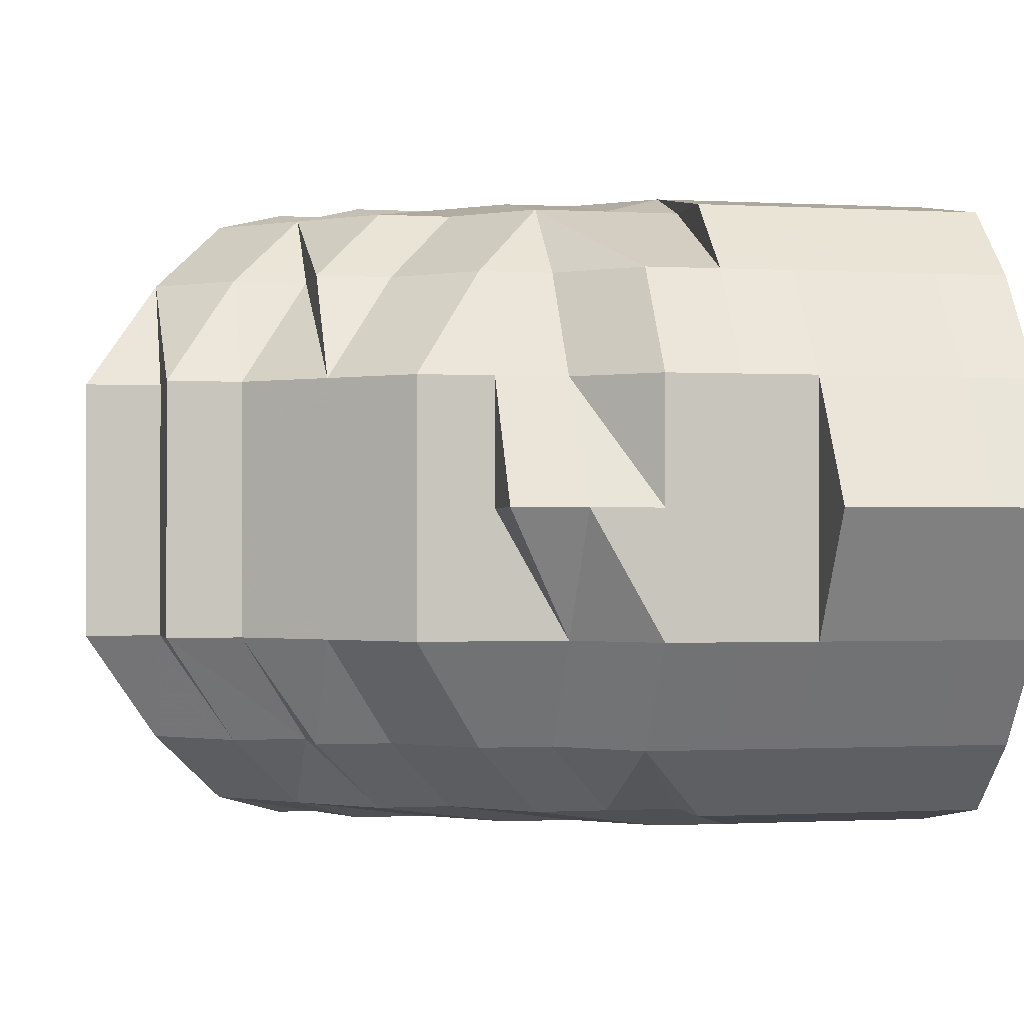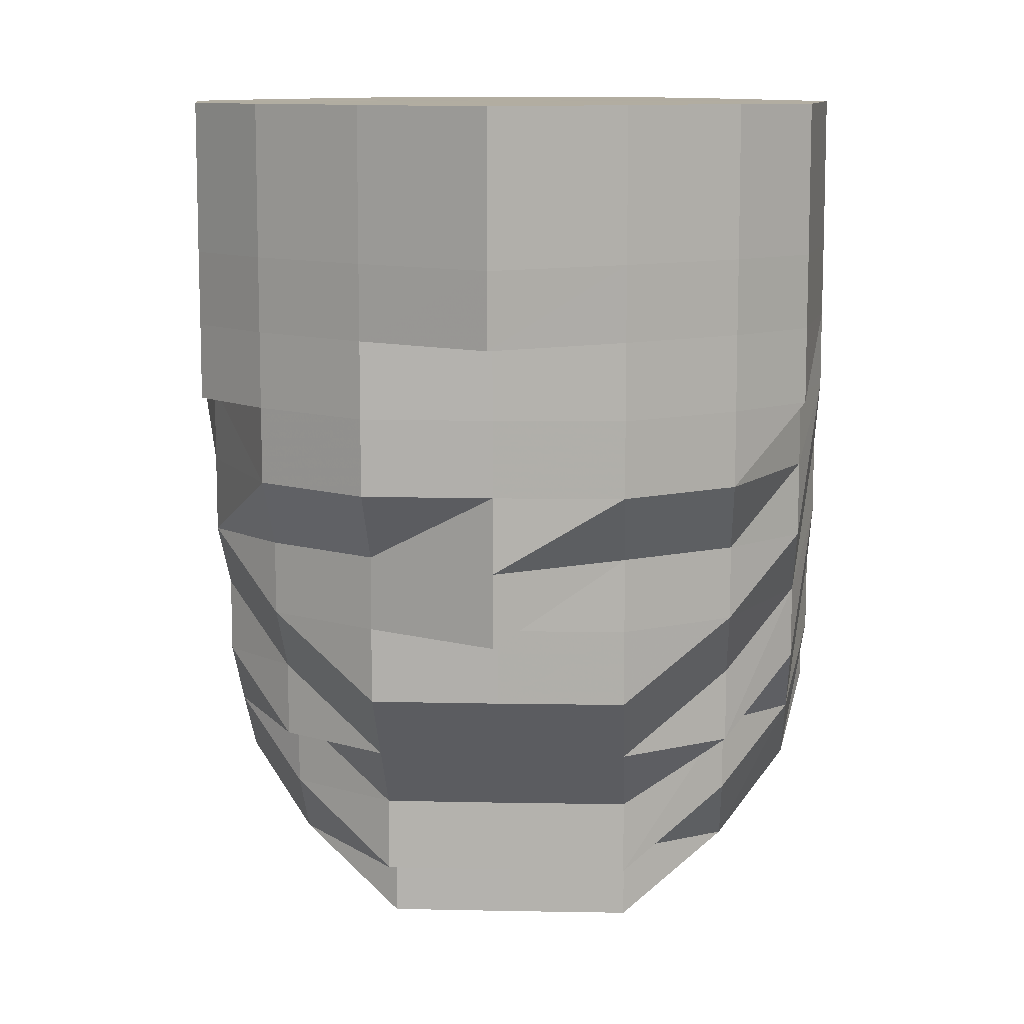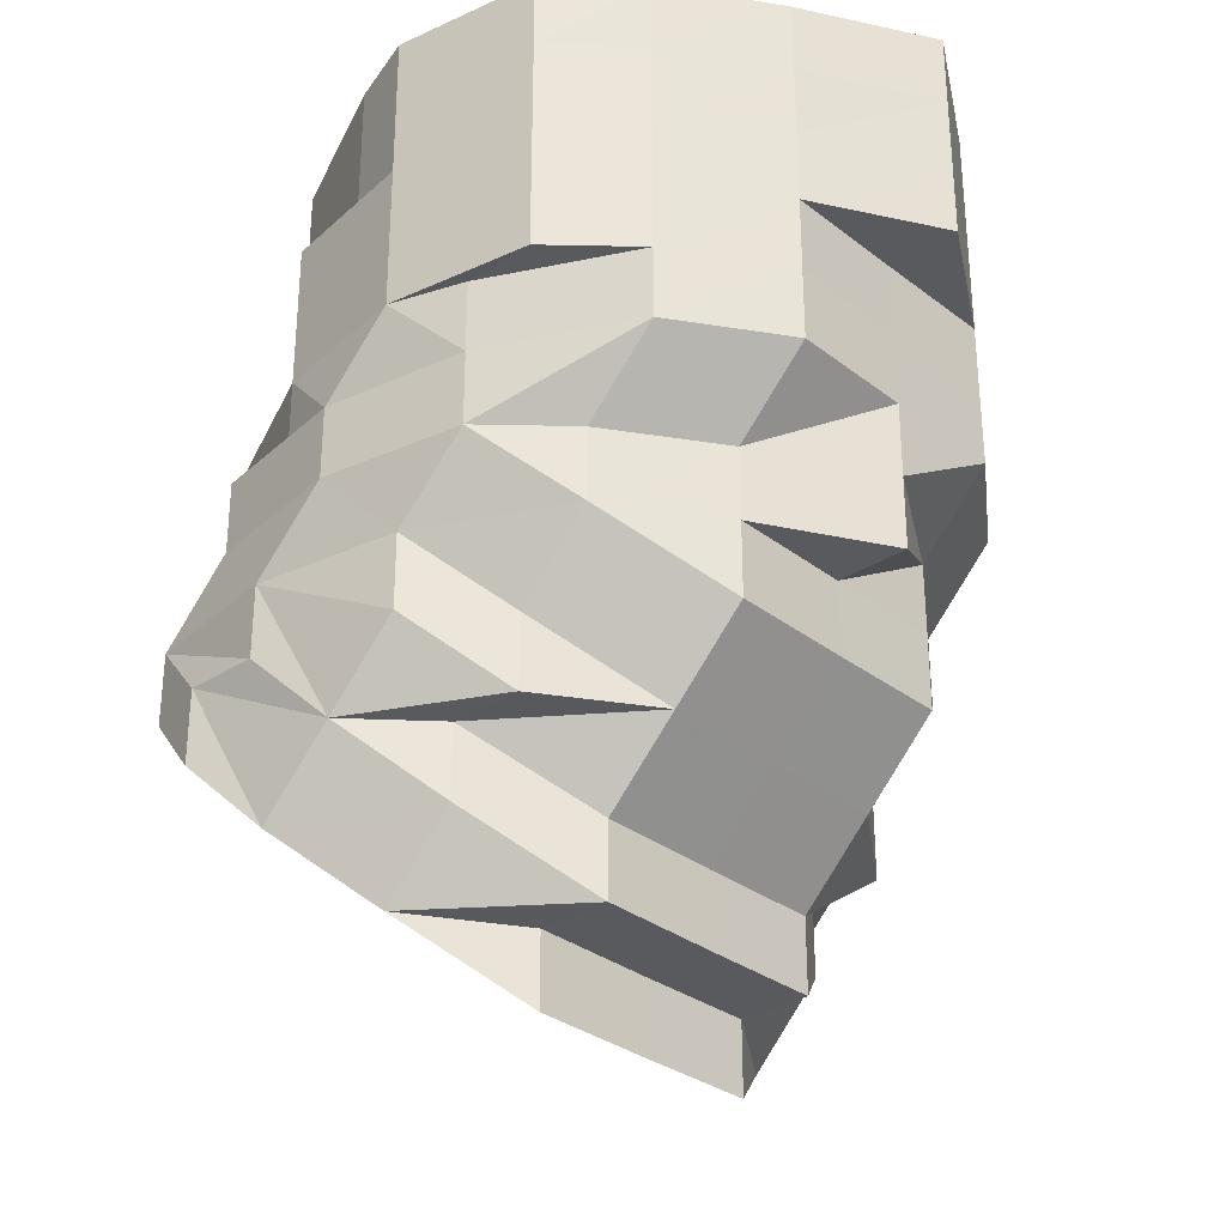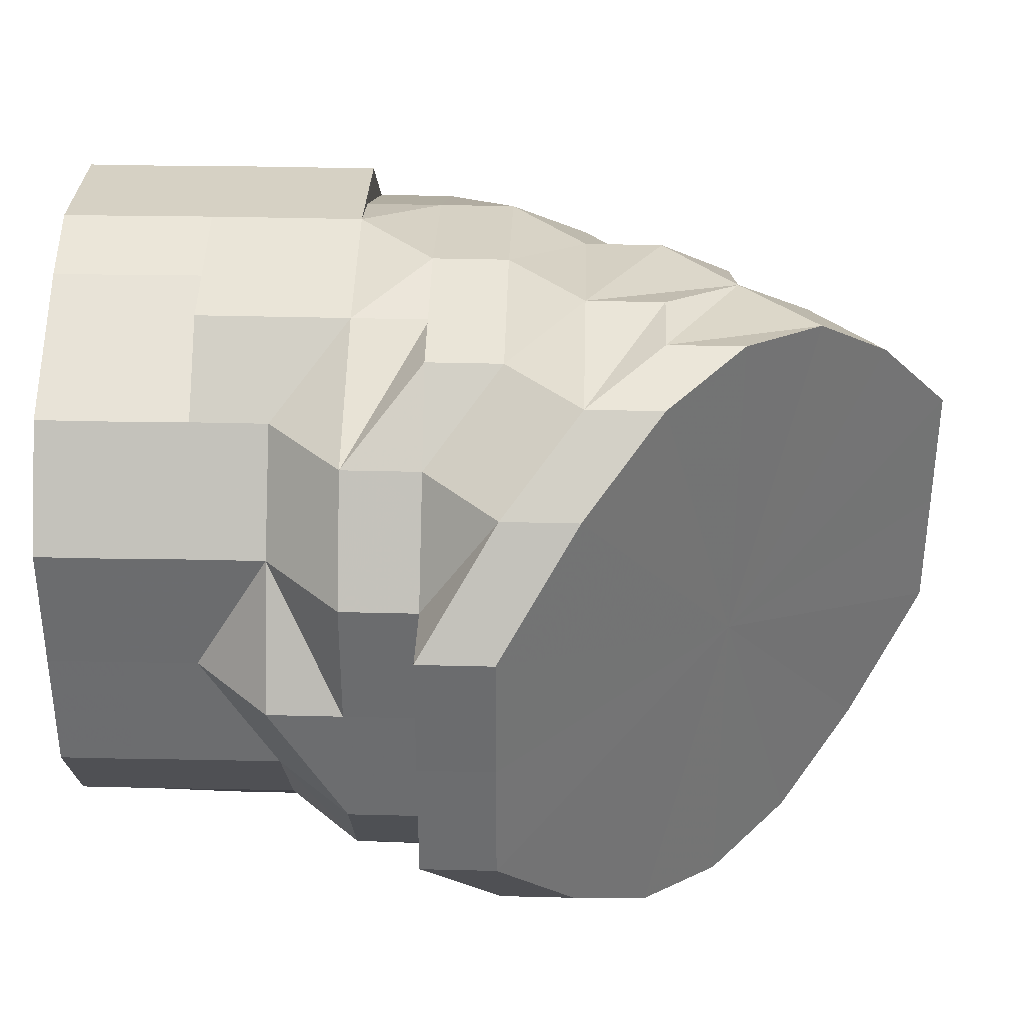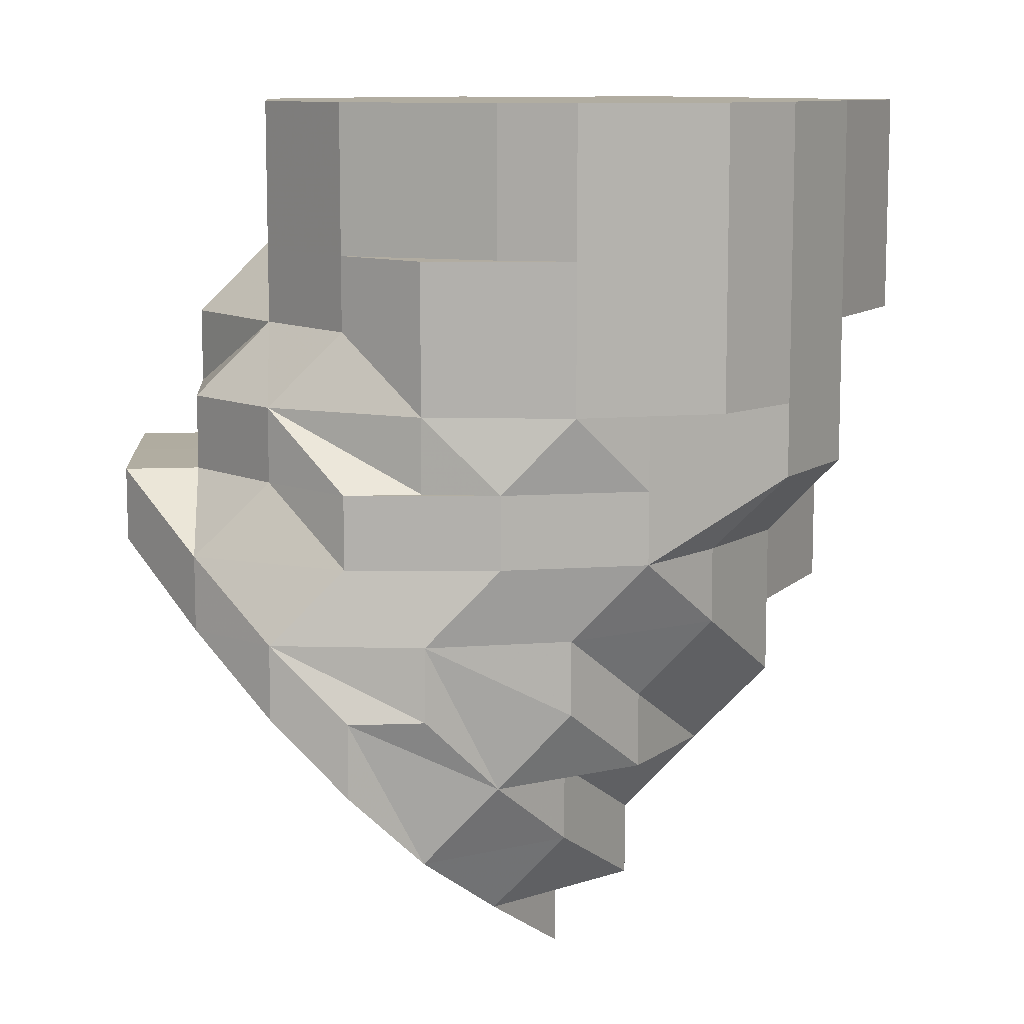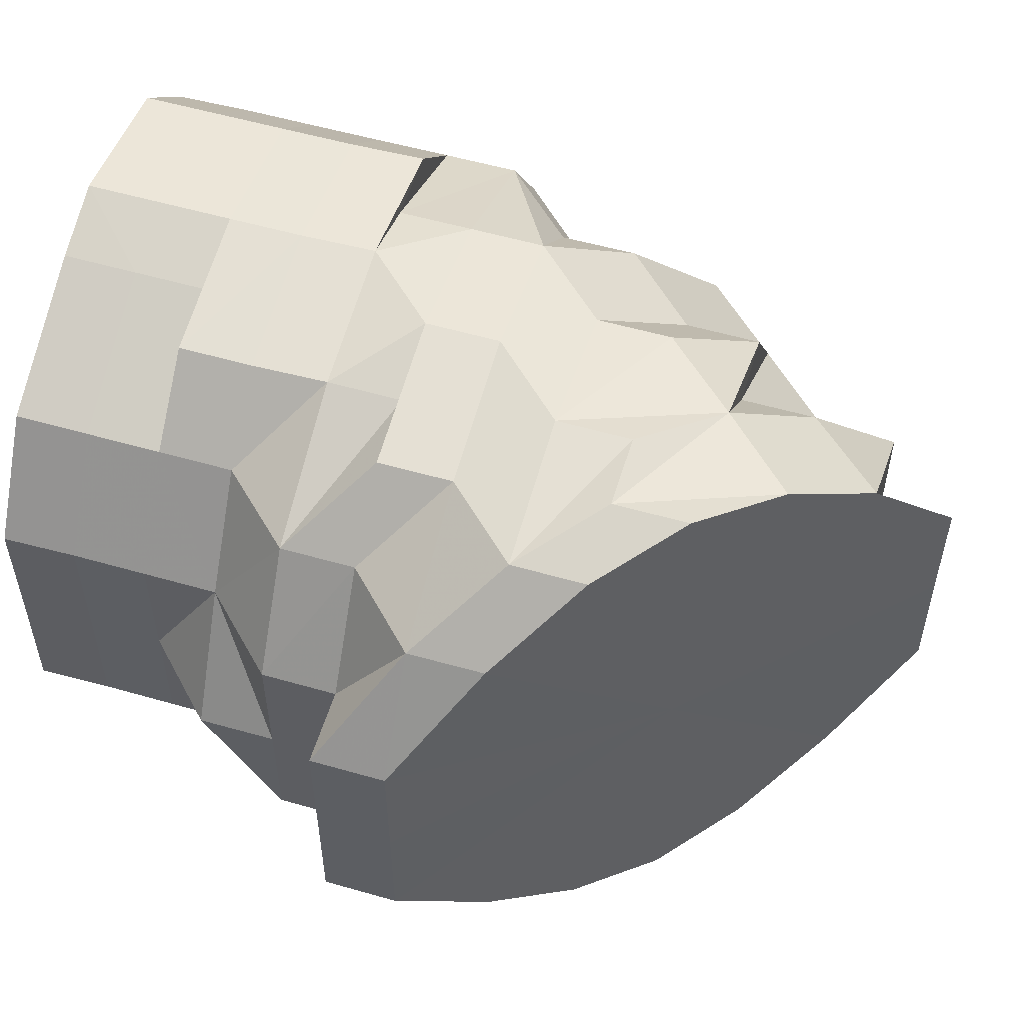
<metadata>
{"format":"obj","ext":"obj","renderer":"f3d","projection":"perspective","resolution":1024,"background":"white","views":[{"elev":-0.7,"azim":77.6,"up":"+Z"},{"elev":10.4,"azim":93.1,"up":"+Y"},{"elev":-31.2,"azim":42.4,"up":"+Y"},{"elev":36.2,"azim":-88.2,"up":"+Z"},{"elev":10.2,"azim":-4.2,"up":"+Y"},{"elev":55.3,"azim":-73.3,"up":"+Z"}]}
</metadata>
<code>
o 25647
v 2226 1865 15.53
v 2226 1865 15.53
v 2226 1865 15.54
v 2226 1865 15.54
v 2226 1865 15.56
v 2226 1865 15.51
v 2226 1865 15.53
v 2226 1865 15.54
v 2226 1865 15.54
v 2226 1865 15.51
v 2226 1865 15.51
v 2226 1865 15.5
v 2226 1865 15.49
v 2226 1865 15.49
v 2226 1865 15.48
v 2226 1865 15.48
v 2226 1865 15.5
v 2226 1865 15.5
v 2226 1865 15.51
v 2226 1865 15.51
v 2226 1865 15.53
v 2226 1865 15.53
v 2226 1865 15.54
v 2226 1865 15.5
v 2226 1865 15.51
v 2226 1865 15.54
v 2226 1865 15.56
v 2226 1865 15.49
v 2226 1865 15.53
v 2226 1865 15.51
v 2226 1865 15.53
v 2226 1865 15.54
v 2226 1865 15.5
v 2226 1865 15.51
v 2226 1866 15.49
v 2226 1865 15.5
v 2226 1866 15.5
v 2226 1865 15.53
v 2226 1866 15.48
v 2226 1865 15.51
v 2226 1865 15.54
v 2226 1865 15.53
v 2226 1865 15.54
v 2226 1865 15.56
v 2226 1865 15.54
v 2226 1865 15.56
v 2226 1865 15.56
v 2226 1865 15.56
v 2226 1865 15.56
v 2226 1865 15.57
v 2226 1865 15.57
v 2226 1865 15.57
v 2226 1865 15.57
v 2226 1865 15.57
v 2226 1865 15.57
v 2226 1865 15.57
v 2226 1866 15.57
v 2226 1866 15.57
v 2226 1865 15.57
v 2226 1865 15.56
v 2226 1865 15.56
v 2226 1865 15.57
v 2226 1865 15.56
v 2226 1865 15.54
v 2226 1865 15.56
v 2226 1866 15.57
v 2226 1866 15.57
v 2226 1866 15.57
v 2226 1866 15.57
v 2226 1866 15.56
v 2226 1866 15.57
v 2226 1866 15.57
v 2226 1866 15.57
v 2226 1866 15.57
v 2226 1866 15.56
v 2226 1866 15.56
v 2226 1866 15.56
v 2226 1866 15.57
v 2226 1866 15.54
v 2226 1866 15.54
v 2226 1866 15.54
v 2226 1866 15.53
v 2226 1866 15.54
v 2226 1866 15.54
v 2226 1866 15.57
v 2226 1866 15.54
v 2226 1866 15.53
v 2226 1866 15.54
v 2226 1866 15.53
v 2226 1866 15.57
v 2226 1866 15.57
v 2226 1866 15.56
v 2226 1865 15.57
v 2226 1865 15.57
v 2226 1865 15.53
v 2226 1866 15.53
v 2226 1866 15.53
v 2226 1866 15.53
v 2226 1866 15.51
v 2226 1866 15.54
v 2226 1866 15.53
v 2226 1866 15.51
v 2226 1866 15.53
v 2226 1866 15.51
v 2226 1865 15.57
v 2226 1865 15.57
v 2226 1865 15.56
v 2226 1865 15.54
v 2226 1865 15.53
v 2226 1865 15.51
v 2226 1865 15.5
v 2226 1865 15.49
v 2226 1865 15.48
v 2226 1866 15.5
v 2226 1865 15.49
v 2226 1865 15.48
v 2226 1866 15.5
v 2226 1866 15.51
v 2226 1866 15.49
v 2226 1866 15.51
v 2226 1866 15.51
v 2226 1865 15.48
v 2226 1865 15.49
v 2226 1866 15.49
v 2226 1866 15.48
v 2226 1866 15.5
v 2226 1866 15.49
v 2226 1866 15.51
v 2226 1866 15.5
v 2226 1866 15.49
v 2226 1866 15.53
v 2226 1866 15.48
v 2226 1866 15.49
v 2226 1866 15.51
v 2226 1866 15.49
v 2226 1866 15.48
v 2226 1866 15.53
v 2226 1866 15.54
v 2226 1866 15.5
v 2226 1866 15.53
v 2226 1866 15.51
v 2226 1866 15.53
v 2226 1866 15.5
v 2226 1866 15.51
v 2226 1866 15.49
v 2226 1866 15.5
v 2226 1866 15.51
v 2226 1866 15.53
v 2226 1866 15.53
v 2226 1866 15.5
v 2226 1866 15.51
v 2226 1866 15.49
v 2226 1866 15.48
v 2226 1866 15.49
v 2226 1866 15.53
v 2226 1866 15.51
v 2226 1866 15.5
v 2226 1866 15.53
v 2226 1866 15.54
v 2226 1866 15.49
v 2226 1866 15.5
v 2226 1866 15.49
v 2226 1866 15.48
v 2226 1866 15.48
v 2226 1866 15.49
v 2226 1866 15.48
v 2226 1866 15.49
v 2226 1866 15.49
v 2226 1866 15.49
v 2226 1866 15.48
v 2226 1866 15.49
v 2226 1866 15.5
v 2226 1866 15.5
v 2226 1866 15.5
v 2226 1866 15.49
v 2226 1866 15.5
v 2226 1866 15.51
v 2226 1866 15.51
v 2226 1866 15.51
v 2226 1866 15.51
v 2226 1866 15.53
v 2226 1866 15.51
v 2226 1866 15.5
v 2226 1866 15.51
v 2226 1866 15.53
v 2226 1866 15.54
v 2226 1866 15.53
v 2226 1866 15.53
v 2226 1866 15.53
v 2226 1866 15.51
v 2226 1866 15.54
v 2226 1866 15.54
v 2226 1866 15.54
v 2226 1866 15.54
v 2226 1866 15.53
v 2226 1866 15.56
v 2226 1866 15.56
v 2226 1866 15.56
v 2226 1866 15.54
v 2226 1866 15.57
v 2226 1866 15.57
v 2226 1866 15.56
v 2226 1866 15.57
v 2226 1866 15.57
v 2226 1866 15.57
v 2226 1866 15.57
v 2226 1866 15.57
v 2226 1866 15.56
v 2226 1866 15.56
v 2226 1866 15.54
v 2226 1866 15.57
v 2226 1866 15.57
v 2226 1866 15.57
v 2226 1866 15.56
v 2226 1866 15.57
v 2226 1866 15.57
v 2226 1866 15.56
v 2226 1866 15.54
v 2226 1866 15.54
v 2226 1866 15.56
v 2226 1866 15.56
v 2226 1866 15.57
v 2226 1866 15.57
v 2226 1866 15.57
v 2226 1866 15.56
v 2226 1866 15.57
v 2226 1866 15.57
v 2226 1866 15.57
v 2226 1866 15.57
v 2226 1866 15.57
v 2226 1866 15.57
v 2226 1866 15.57
v 2226 1866 15.57
v 2226 1866 15.56
v 2226 1866 15.56
v 2226 1866 15.56
v 2226 1866 15.56
v 2226 1866 15.57
v 2226 1866 15.56
v 2226 1866 15.54
v 2226 1866 15.54
v 2226 1865 15.54
v 2226 1866 15.53
v 2226 1866 15.54
v 2226 1866 15.53
v 2226 1866 15.51
v 2226 1866 15.51
v 2226 1866 15.53
v 2226 1866 15.51
v 2226 1866 15.5
v 2226 1866 15.49
v 2226 1866 15.49
v 2226 1866 15.49
v 2226 1866 15.5
v 2226 1866 15.51
v 2226 1866 15.53
v 2226 1866 15.53
v 2226 1866 15.51
v 2226 1866 15.53
v 2226 1866 15.53
v 2226 1866 15.54
v 2226 1866 15.53
v 2226 1866 15.54
v 2226 1866 15.53
v 2226 1866 15.54
v 2226 1866 15.53
v 2226 1866 15.54
v 2226 1866 15.53
v 2226 1866 15.56
v 2226 1866 15.51
v 2226 1866 15.53
v 2226 1866 15.54
v 2226 1866 15.57
v 2226 1866 15.57
v 2226 1866 15.57
v 2226 1866 15.57
v 2226 1865 15.53
v 2226 1865 15.54
v 2226 1865 15.54
v 2226 1865 15.51
v 2226 1865 15.53
v 2226 1866 15.57
v 2226 1866 15.57
v 2226 1866 15.57
v 2226 1866 15.56
v 2226 1866 15.57
v 2226 1866 15.57
v 2226 1866 15.57
v 2226 1866 15.57
v 2226 1866 15.53
v 2226 1866 15.53
v 2226 1866 15.54
v 2226 1866 15.51
v 2226 1866 15.53
v 2226 1866 15.57
v 2226 1866 15.57
v 2226 1866 15.57
v 2226 1866 15.57
v 2226 1866 15.56
f 1 2 3
f 3 4 5
f 6 7 2
f 7 8 9
f 10 11 1
f 12 11 10
f 13 14 12
f 15 16 13
f 17 18 11
f 14 18 17
f 18 19 11
f 20 19 21
f 21 22 23
f 18 24 19
f 14 24 18
f 24 25 19
f 23 26 27
f 14 28 24
f 25 29 22
f 30 25 31
f 31 29 32
f 24 33 25
f 28 33 24
f 25 34 29
f 33 34 25
f 28 35 33
f 33 36 34
f 35 36 33
f 36 37 34
f 35 37 36
f 34 38 29
f 39 35 28
f 37 40 34
f 34 40 38
f 29 38 41
f 29 41 26
f 40 42 38
f 38 43 41
f 38 42 43
f 41 43 44
f 45 46 44
f 41 44 47
f 26 41 47
f 26 47 48
f 47 49 50
f 27 47 51
f 51 52 53
f 47 54 55
f 55 54 52
f 54 56 52
f 52 56 57
f 54 58 56
f 56 58 57
f 54 59 58
f 60 59 54
f 61 60 62
f 60 63 59
f 64 63 65
f 59 66 58
f 63 66 59
f 66 67 58
f 67 68 69
f 63 70 66
f 66 71 67
f 70 71 66
f 58 67 72
f 71 73 67
f 67 74 72
f 58 72 57
f 57 72 75
f 72 74 76
f 72 76 75
f 74 77 76
f 74 78 77
f 75 76 79
f 75 79 80
f 81 79 82
f 76 83 79
f 76 77 83
f 75 80 84
f 78 85 77
f 86 83 87
f 84 88 89
f 90 85 91
f 92 75 84
f 57 75 92
f 93 57 92
f 52 57 93
f 94 52 93
f 94 93 95
f 93 92 95
f 92 84 95
f 84 96 95
f 84 97 96
f 97 98 99
f 100 101 97
f 96 97 102
f 96 102 95
f 103 104 102
f 105 106 95
f 107 105 95
f 108 107 95
f 109 108 95
f 110 109 95
f 111 110 95
f 112 111 95
f 113 112 95
f 102 114 95
f 114 115 95
f 115 116 95
f 102 117 114
f 114 117 115
f 102 118 117
f 115 119 116
f 117 119 115
f 119 16 116
f 118 120 117
f 82 120 121
f 119 122 16
f 16 122 123
f 122 14 123
f 119 124 122
f 117 124 119
f 122 125 14
f 124 125 122
f 125 28 14
f 125 39 28
f 124 39 125
f 117 126 124
f 120 126 117
f 124 127 39
f 120 128 126
f 126 129 124
f 129 127 124
f 128 129 126
f 127 130 39
f 129 130 127
f 131 128 120
f 130 132 39
f 39 132 35
f 129 133 130
f 130 133 132
f 87 131 134
f 132 135 35
f 35 135 37
f 133 136 132
f 132 136 135
f 83 131 137
f 83 138 131
f 77 138 83
f 135 139 37
f 138 140 131
f 131 140 128
f 140 141 128
f 128 141 129
f 140 142 141
f 138 142 140
f 141 143 129
f 129 143 133
f 141 144 143
f 142 144 141
f 143 145 133
f 144 146 143
f 143 146 145
f 133 145 136
f 144 147 146
f 142 148 144
f 148 147 144
f 148 149 147
f 147 150 146
f 147 151 150
f 146 152 145
f 146 150 152
f 145 152 153
f 145 153 136
f 150 154 152
f 152 154 153
f 155 156 147
f 156 157 150
f 155 156 158
f 156 157 158
f 159 155 148
f 159 155 158
f 150 160 154
f 150 161 160
f 157 162 160
f 157 162 158
f 154 160 163
f 154 163 153
f 160 164 163
f 160 165 164
f 162 166 164
f 162 166 158
f 163 164 167
f 153 163 168
f 163 167 168
f 164 169 167
f 164 170 169
f 166 171 169
f 166 171 158
f 167 169 172
f 168 167 173
f 167 172 173
f 169 174 172
f 169 175 174
f 171 176 174
f 171 176 158
f 173 172 177
f 172 174 178
f 172 178 177
f 173 177 179
f 180 178 181
f 174 182 178
f 174 183 182
f 176 184 182
f 176 184 158
f 178 182 185
f 181 185 186
f 178 185 187
f 184 188 158
f 184 188 189
f 182 189 185
f 182 190 189
f 185 189 191
f 185 191 192
f 188 193 158
f 188 193 194
f 189 194 191
f 189 195 194
f 192 191 196
f 191 194 196
f 193 197 158
f 193 197 198
f 194 199 198
f 194 198 196
f 197 200 158
f 197 200 201
f 198 202 201
f 200 203 158
f 200 203 204
f 203 205 158
f 201 206 204
f 203 205 207
f 205 208 158
f 208 159 158
f 205 208 209
f 208 159 210
f 204 211 207
f 204 207 212
f 212 207 209
f 207 213 209
f 209 214 210
f 215 204 216
f 216 209 217
f 210 218 148
f 210 148 142
f 209 210 219
f 219 210 142
f 220 209 219
f 138 219 142
f 220 219 138
f 221 220 138
f 77 221 138
f 85 221 77
f 222 220 221
f 85 222 221
f 223 222 85
f 73 223 85
f 222 224 225
f 226 223 73
f 223 227 222
f 227 228 224
f 227 229 222
f 71 226 73
f 230 227 231
f 226 232 233
f 234 235 230
f 236 226 71
f 236 237 232
f 236 238 226
f 239 236 71
f 70 239 71
f 240 236 239
f 240 239 70
f 241 240 70
f 242 241 70
f 242 70 63
f 43 242 63
f 42 242 43
f 243 244 242
f 42 245 242
f 246 245 42
f 40 246 42
f 37 246 40
f 246 247 248
f 37 139 246
f 139 249 246
f 139 250 249
f 251 250 139
f 135 251 139
f 136 251 135
f 136 252 251
f 251 252 250
f 136 153 252
f 153 253 252
f 252 253 250
f 153 168 253
f 253 168 254
f 253 254 250
f 168 173 254
f 254 173 179
f 250 254 255
f 254 179 255
f 250 255 249
f 249 255 256
f 249 256 257
f 258 257 259
f 259 260 261
f 257 256 240
f 262 240 263
f 255 264 256
f 256 264 240
f 255 179 264
f 264 265 240
f 240 265 236
f 179 266 264
f 264 266 265
f 179 177 266
f 265 267 236
f 266 267 265
f 266 268 267
f 267 269 236
f 270 271 266
f 271 272 267
f 267 192 269
f 192 235 269
f 192 196 235
f 235 196 273
f 235 273 274
f 274 273 227
f 196 275 273
f 273 275 227
f 196 198 275
f 275 276 227
f 198 201 275
f 275 204 276
f 275 201 204
f 277 278 279
f 280 277 281
f 282 283 284
f 285 286 287
f 287 288 289
f 290 291 292
f 293 294 290
f 295 296 297
f 297 298 299

</code>
